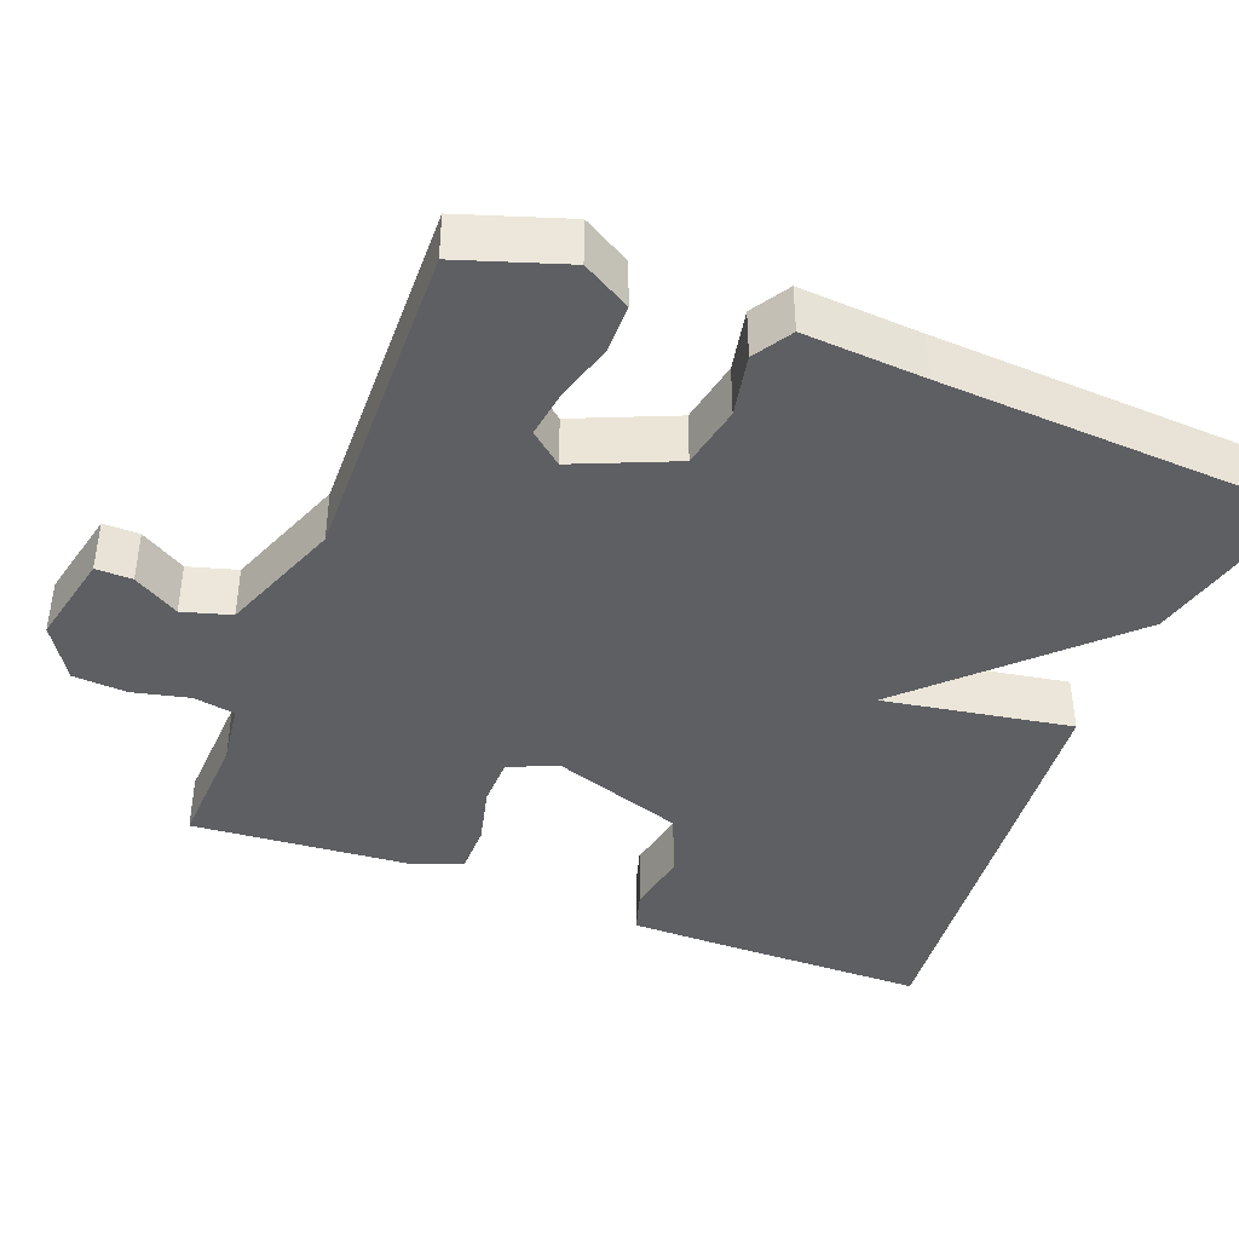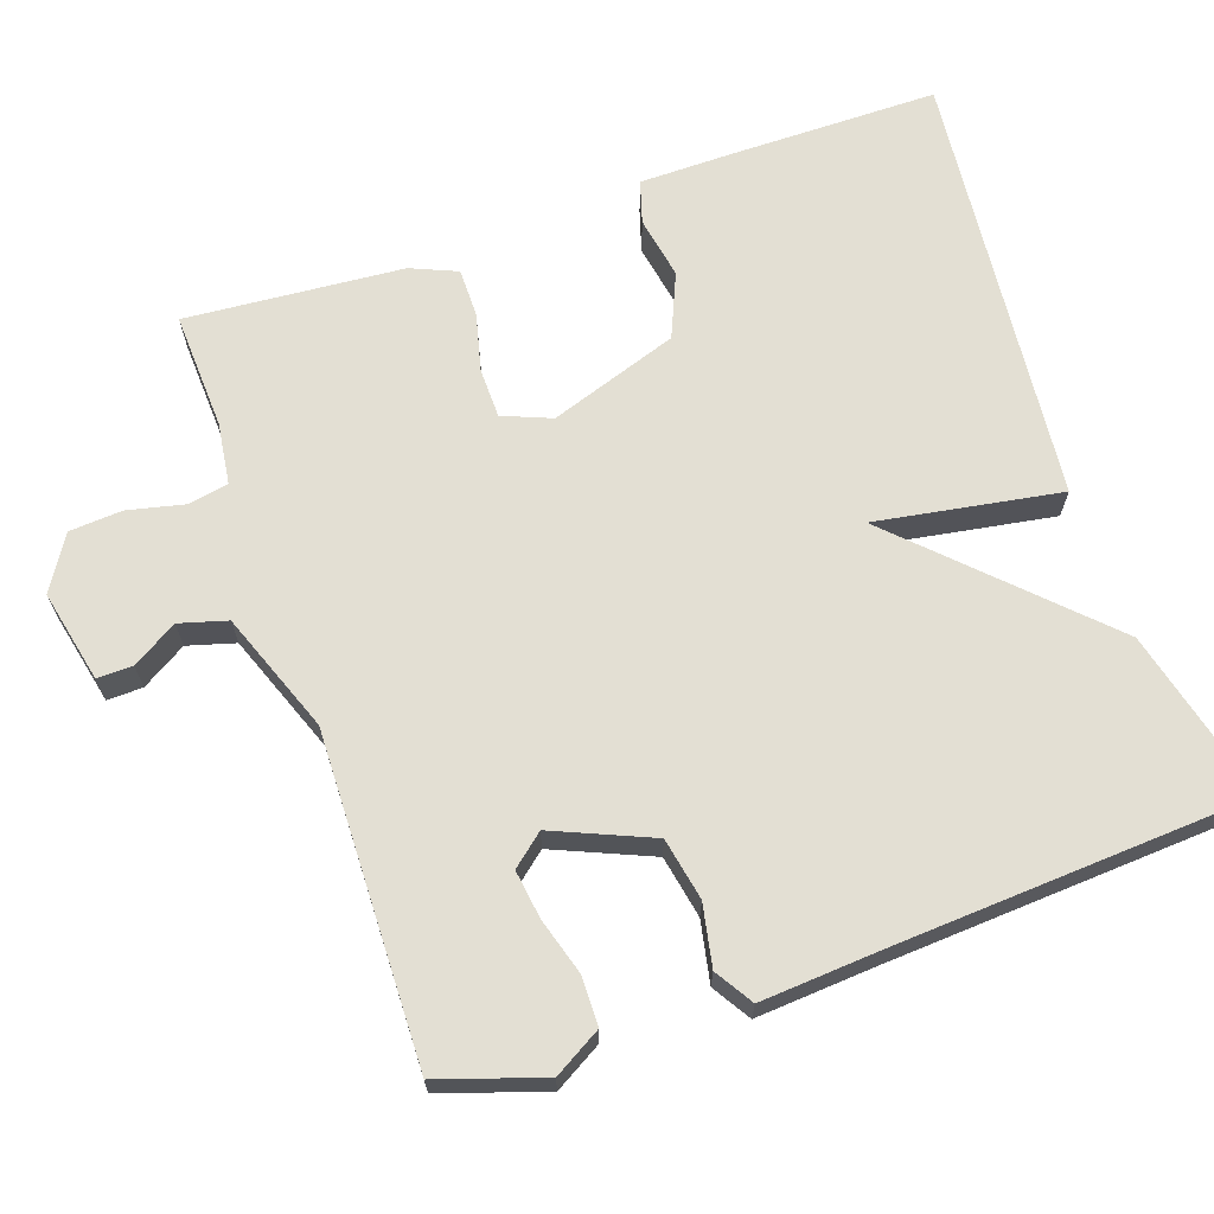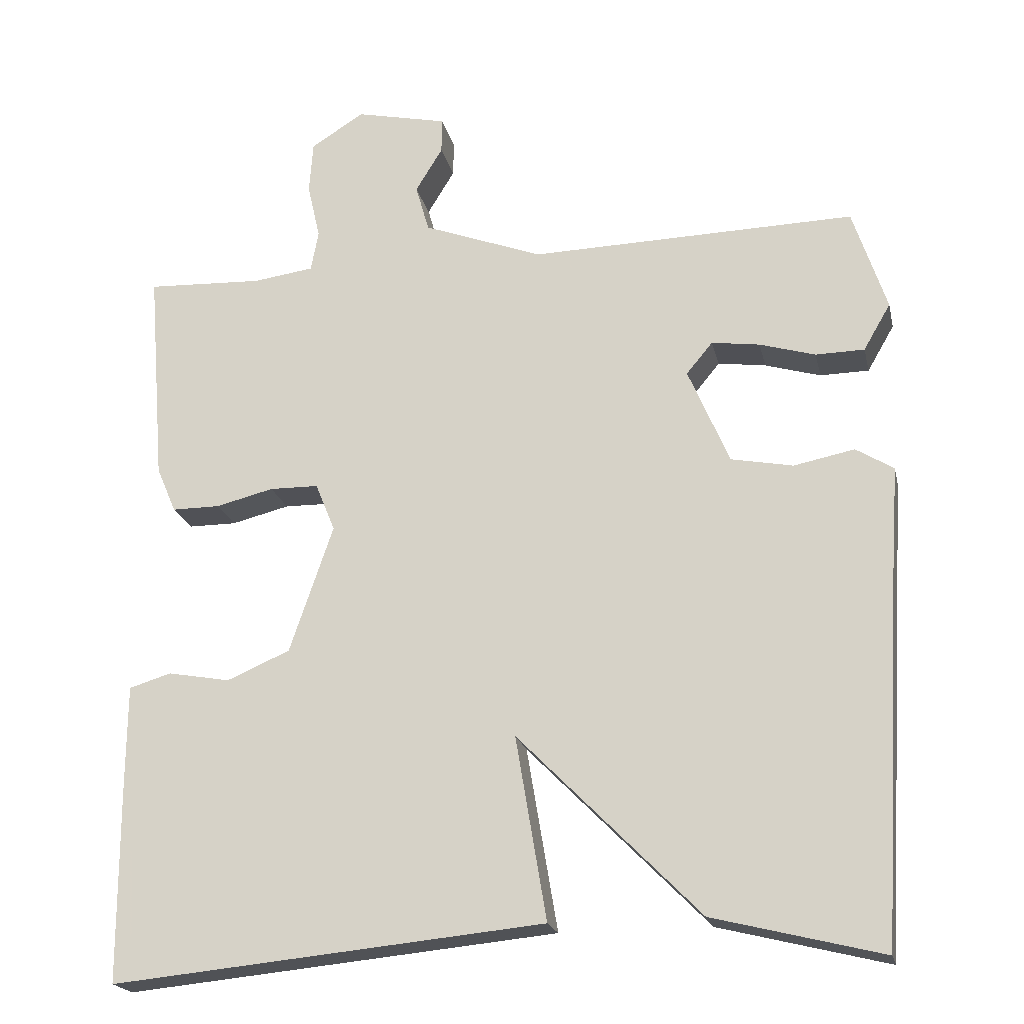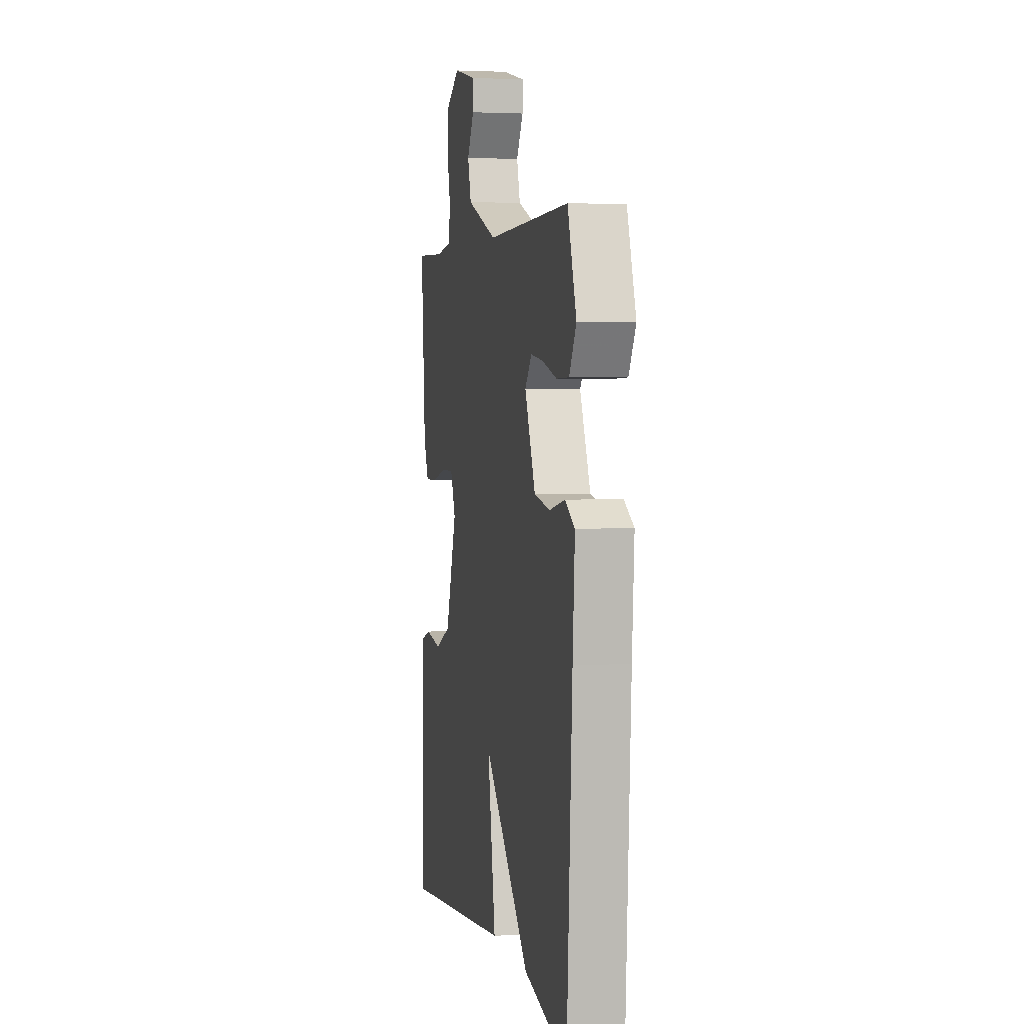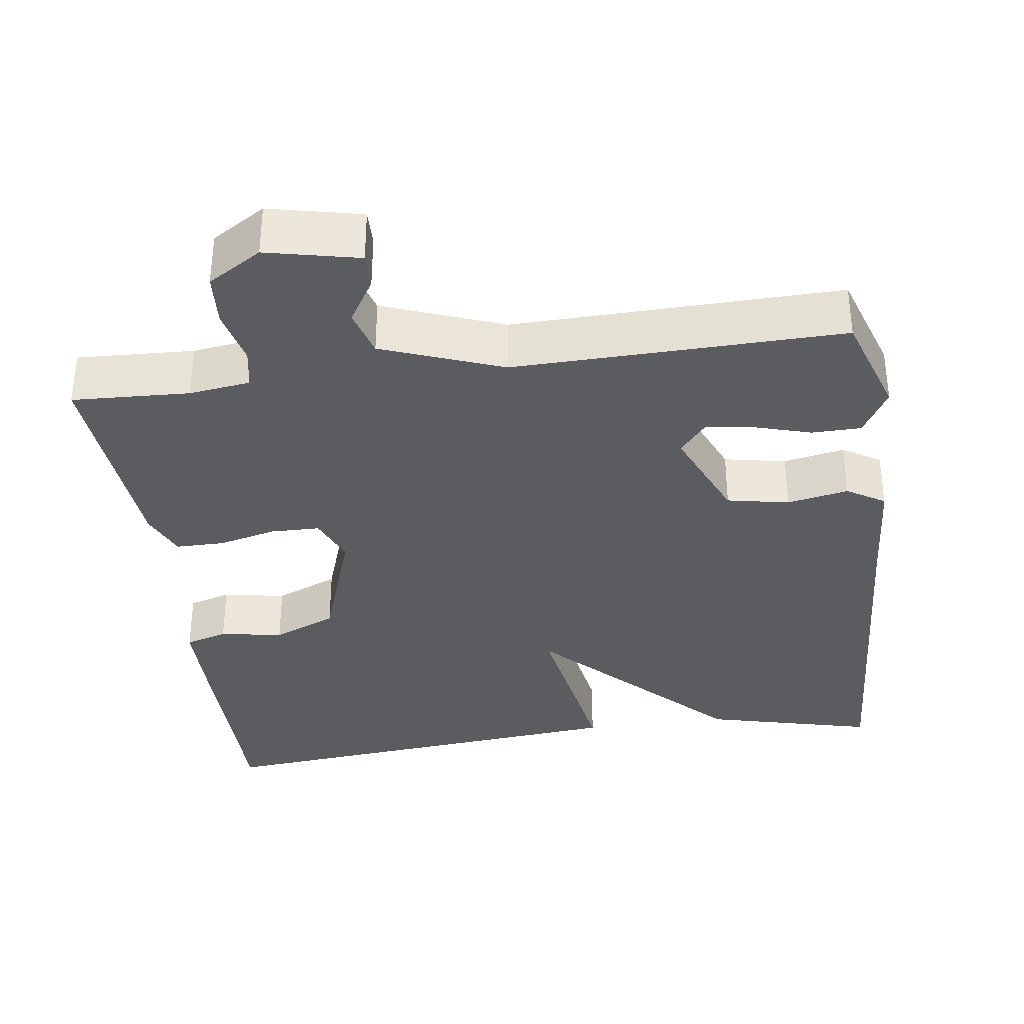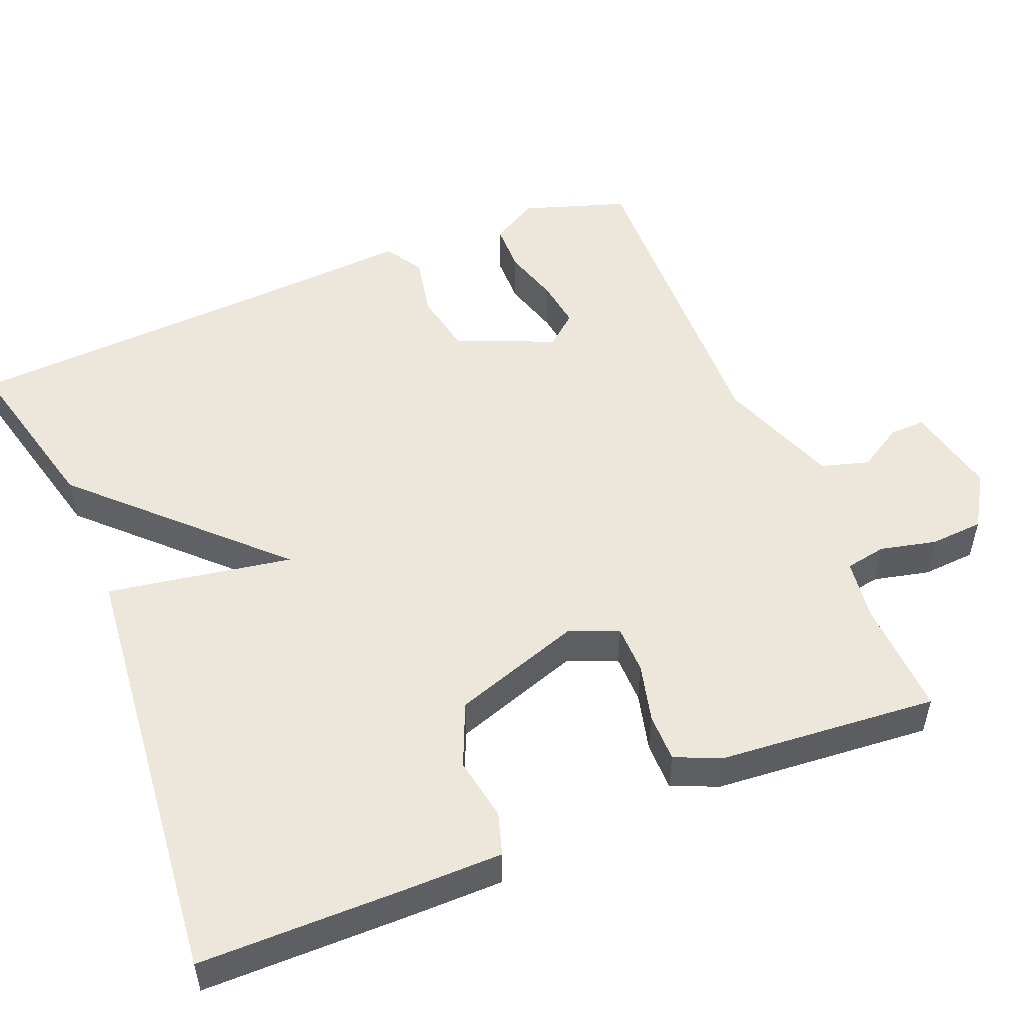
<metadata>
{"format":"obj","ext":"obj","renderer":"f3d","projection":"perspective","resolution":1024,"background":"white","views":[{"elev":-41.4,"azim":68.9,"up":"+Y"},{"elev":67.1,"azim":70.9,"up":"+Y"},{"elev":-20.5,"azim":12.5,"up":"+Z"},{"elev":2.8,"azim":78.2,"up":"+Z"},{"elev":-34.9,"azim":7.8,"up":"+Y"},{"elev":51.7,"azim":-112.1,"up":"+Y"}]}
</metadata>
<code>
v 0.5 0.07 0.5
v 0.545 0.07 0.363
v 0.509 0.07 0.301
v 0.444 0.07 0.3
v 0.37 0.07 0.322
v 0.306 0.07 0.331
v 0.271 0.07 0.289
v 0.326 0.07 0.16
v 0.408 0.07 0.144
v 0.489 0.07 0.16
v 0.539 0.07 0.129
v 0.528 0.07 -0.028
v 0.5 0.07 -0.5
v 0.275 0.07 -0.444
v 0.034 0.07 -0.2
v 0.075 0.07 -0.444
v -0.5 0.07 -0.5
v -0.501 0.07 -0.232
v -0.5 0.07 -0.102
v -0.444 0.07 -0.085
v -0.361 0.07 -0.1
v -0.277 0.07 -0.064
v -0.219 0.07 0.106
v -0.245 0.07 0.17
v -0.31 0.07 0.171
v -0.387 0.07 0.152
v -0.451 0.07 0.152
v -0.477 0.07 0.213
v -0.5 0.07 0.5
v -0.345 0.07 0.493
v -0.264 0.07 0.504
v -0.254 0.07 0.558
v -0.271 0.07 0.632
v -0.266 0.07 0.702
v -0.195 0.07 0.746
v -0.073 0.07 0.719
v -0.074 0.07 0.672
v -0.11 0.07 0.613
v -0.092 0.07 0.55
v 0.067 0.07 0.49
v 0.5 0 0.5
v 0.545 0 0.363
v 0.509 0 0.301
v 0.444 0 0.3
v 0.37 0 0.322
v 0.306 0 0.331
v 0.271 0 0.289
v 0.326 0 0.16
v 0.408 0 0.144
v 0.489 0 0.16
v 0.539 0 0.129
v 0.528 0 -0.028
v 0.5 0 -0.5
v 0.275 0 -0.444
v 0.034 0 -0.2
v 0.075 0 -0.444
v -0.5 0 -0.5
v -0.501 0 -0.232
v -0.5 0 -0.102
v -0.444 0 -0.085
v -0.361 0 -0.1
v -0.277 0 -0.064
v -0.219 0 0.106
v -0.245 0 0.17
v -0.31 0 0.171
v -0.387 0 0.152
v -0.451 0 0.152
v -0.477 0 0.213
v -0.5 0 0.5
v -0.345 0 0.493
v -0.264 0 0.504
v -0.254 0 0.558
v -0.271 0 0.632
v -0.266 0 0.702
v -0.195 0 0.746
v -0.073 0 0.719
v -0.074 0 0.672
v -0.11 0 0.613
v -0.092 0 0.55
v 0.067 0 0.49
f 36 37 38
f 35 36 38
f 34 35 38
f 33 34 38
f 32 33 38
f 31 32 38 39
f 28 29 30
f 27 28 30
f 26 27 30
f 25 26 30
f 24 25 30 31
f 31 39 40
f 24 31 40
f 23 24 40
f 19 20 21
f 18 19 21
f 17 18 21
f 16 17 21
f 15 16 21
f 15 21 22
f 12 13 14 15
f 12 15 22
f 11 12 22
f 10 11 22
f 9 10 22
f 8 9 22 23
f 3 4 5
f 2 3 5
f 1 2 5
f 40 1 5
f 40 5 6
f 7 8 23 40
f 6 7 40
f 78 77 76
f 78 76 75
f 78 75 74
f 78 74 73
f 78 73 72
f 79 78 72 71
f 70 69 68
f 70 68 67
f 70 67 66
f 70 66 65
f 71 70 65 64
f 80 79 71
f 80 71 64
f 80 64 63
f 61 60 59
f 61 59 58
f 61 58 57
f 61 57 56
f 61 56 55
f 62 61 55
f 55 54 53 52
f 62 55 52
f 62 52 51
f 62 51 50
f 62 50 49
f 63 62 49 48
f 45 44 43
f 45 43 42
f 45 42 41
f 45 41 80
f 46 45 80
f 80 63 48 47
f 80 47 46
f 1 41 42 2
f 2 42 43 3
f 3 43 44 4
f 4 44 45 5
f 5 45 46 6
f 6 46 47 7
f 7 47 48 8
f 8 48 49 9
f 9 49 50 10
f 10 50 51 11
f 11 51 52 12
f 12 52 53 13
f 13 53 54 14
f 14 54 55 15
f 15 55 56 16
f 16 56 57 17
f 17 57 58 18
f 18 58 59 19
f 19 59 60 20
f 20 60 61 21
f 21 61 62 22
f 22 62 63 23
f 23 63 64 24
f 24 64 65 25
f 25 65 66 26
f 26 66 67 27
f 27 67 68 28
f 28 68 69 29
f 29 69 70 30
f 30 70 71 31
f 31 71 72 32
f 32 72 73 33
f 33 73 74 34
f 34 74 75 35
f 35 75 76 36
f 36 76 77 37
f 37 77 78 38
f 38 78 79 39
f 39 79 80 40
f 40 80 41 1

</code>
